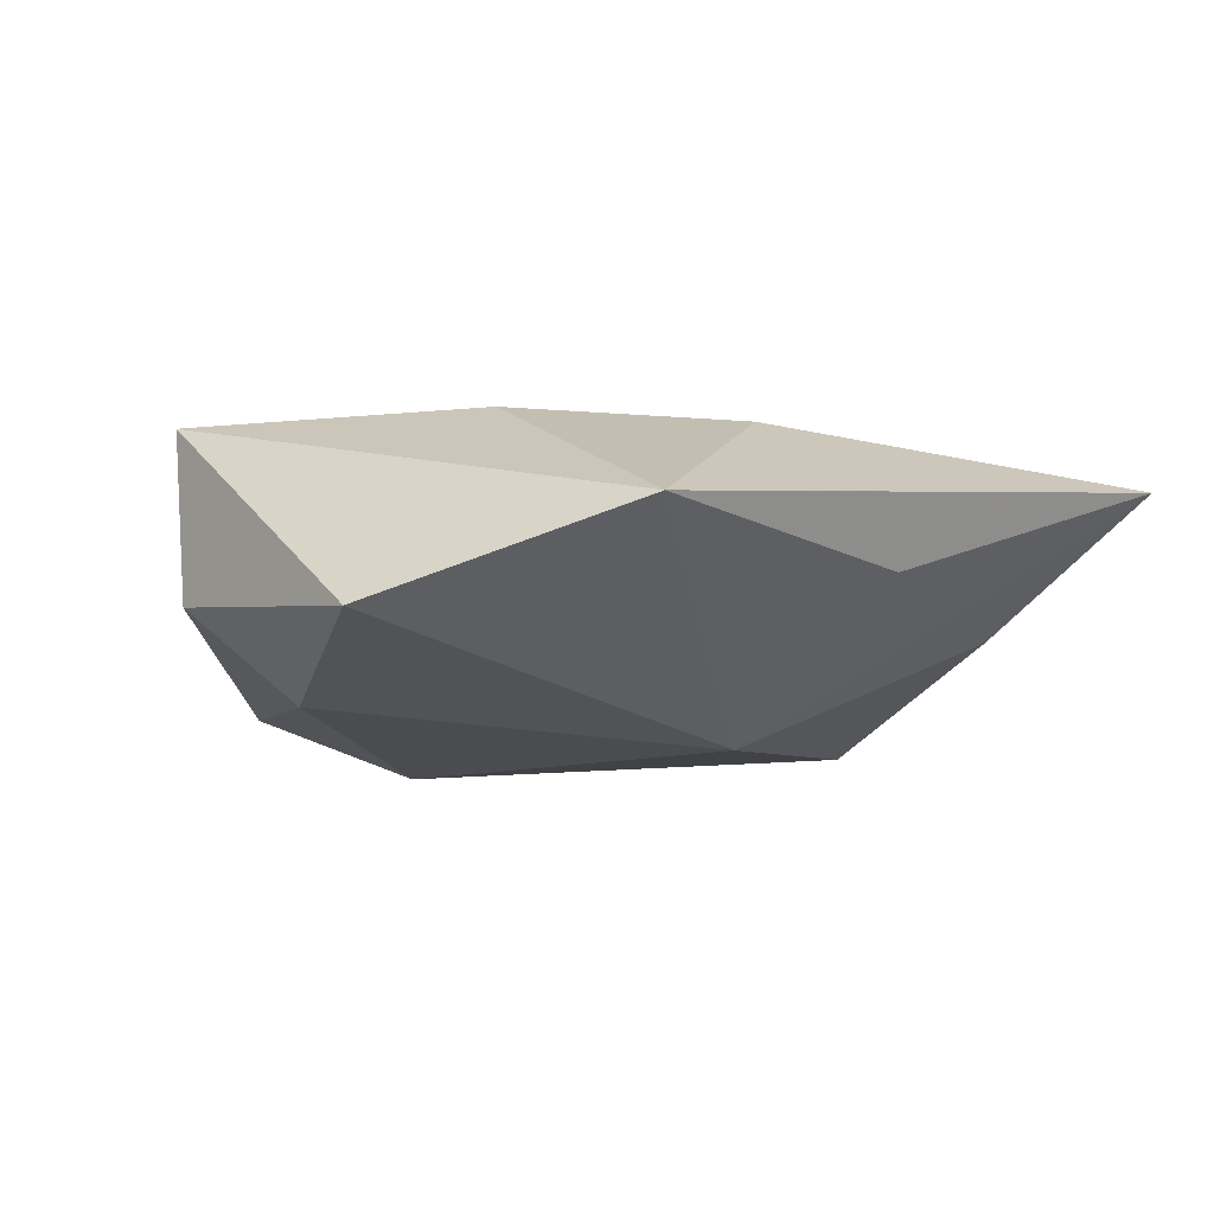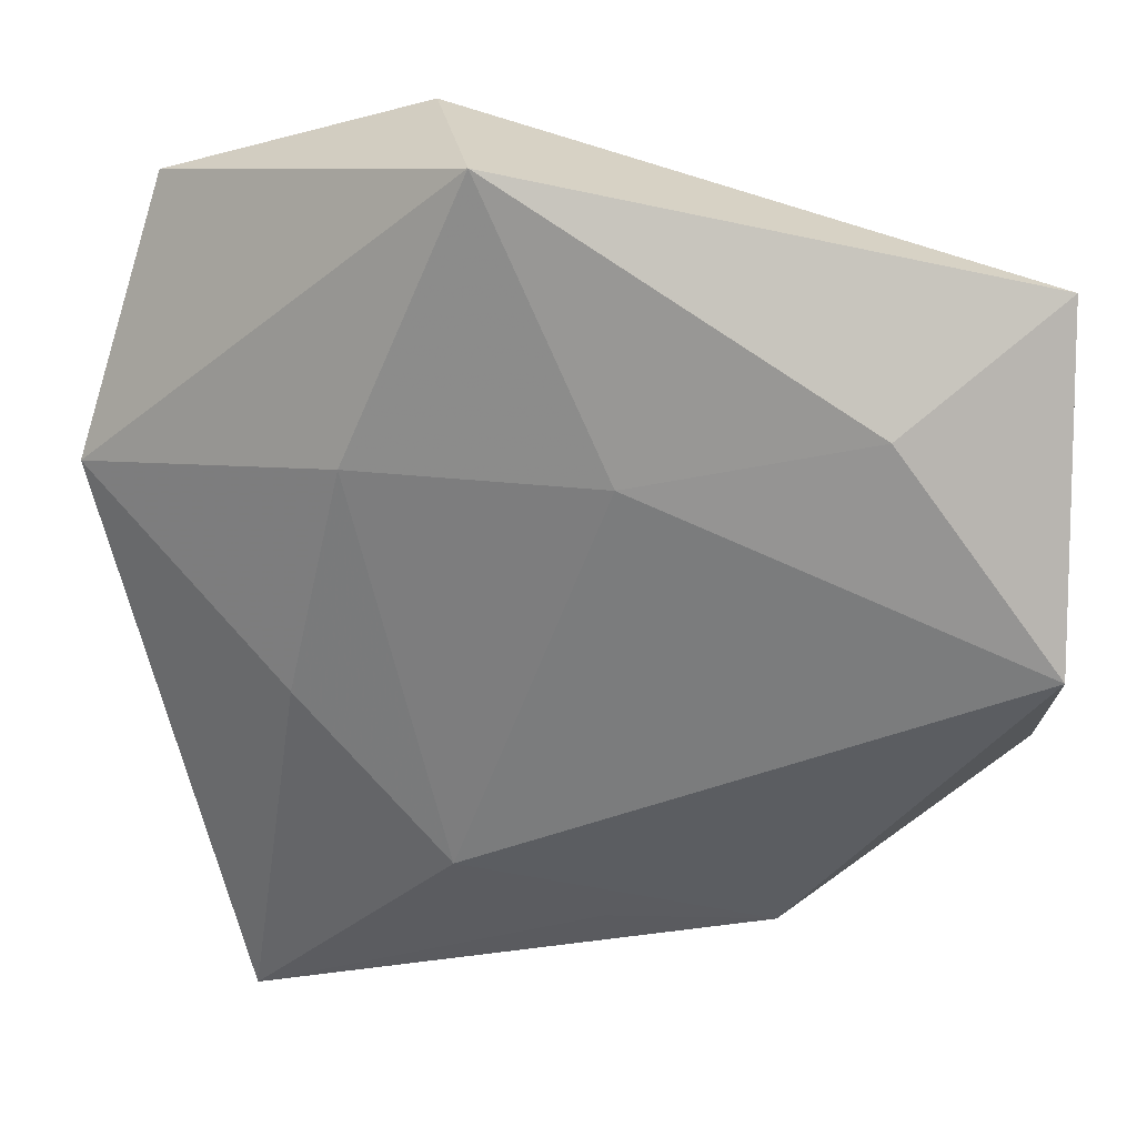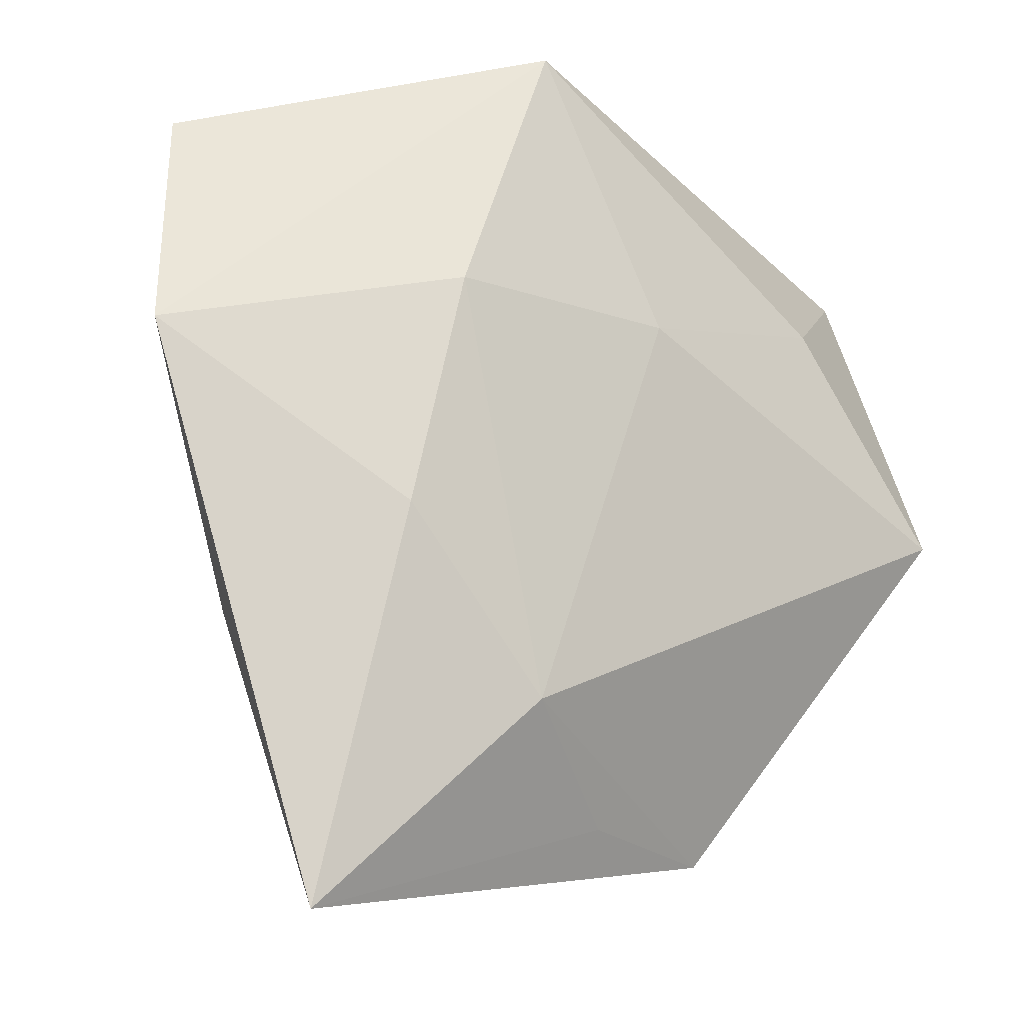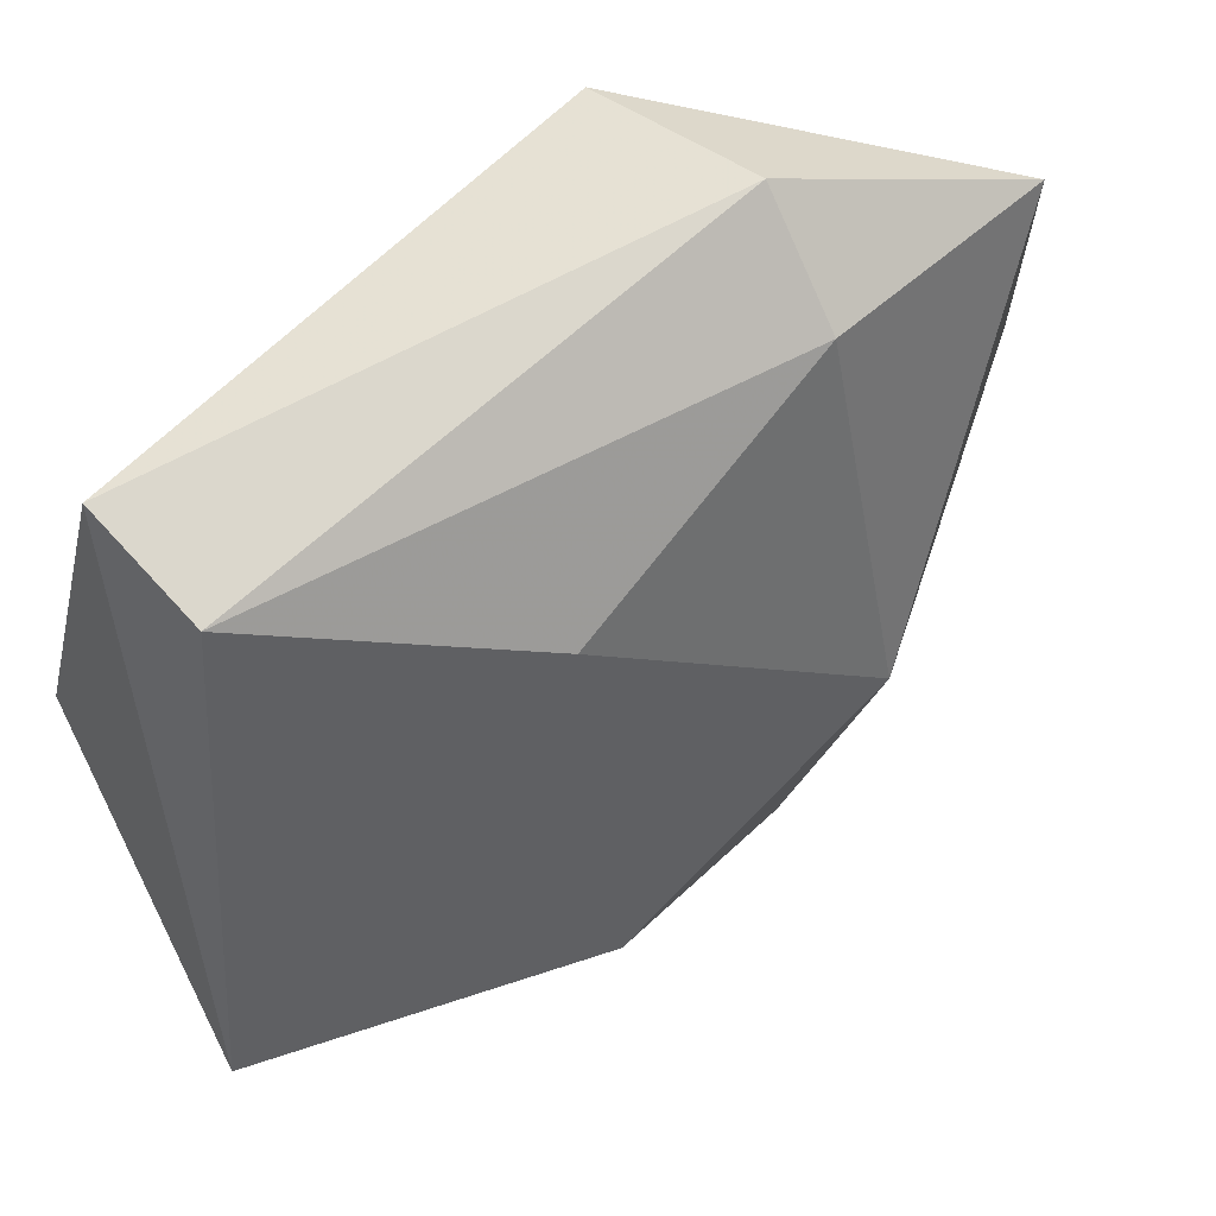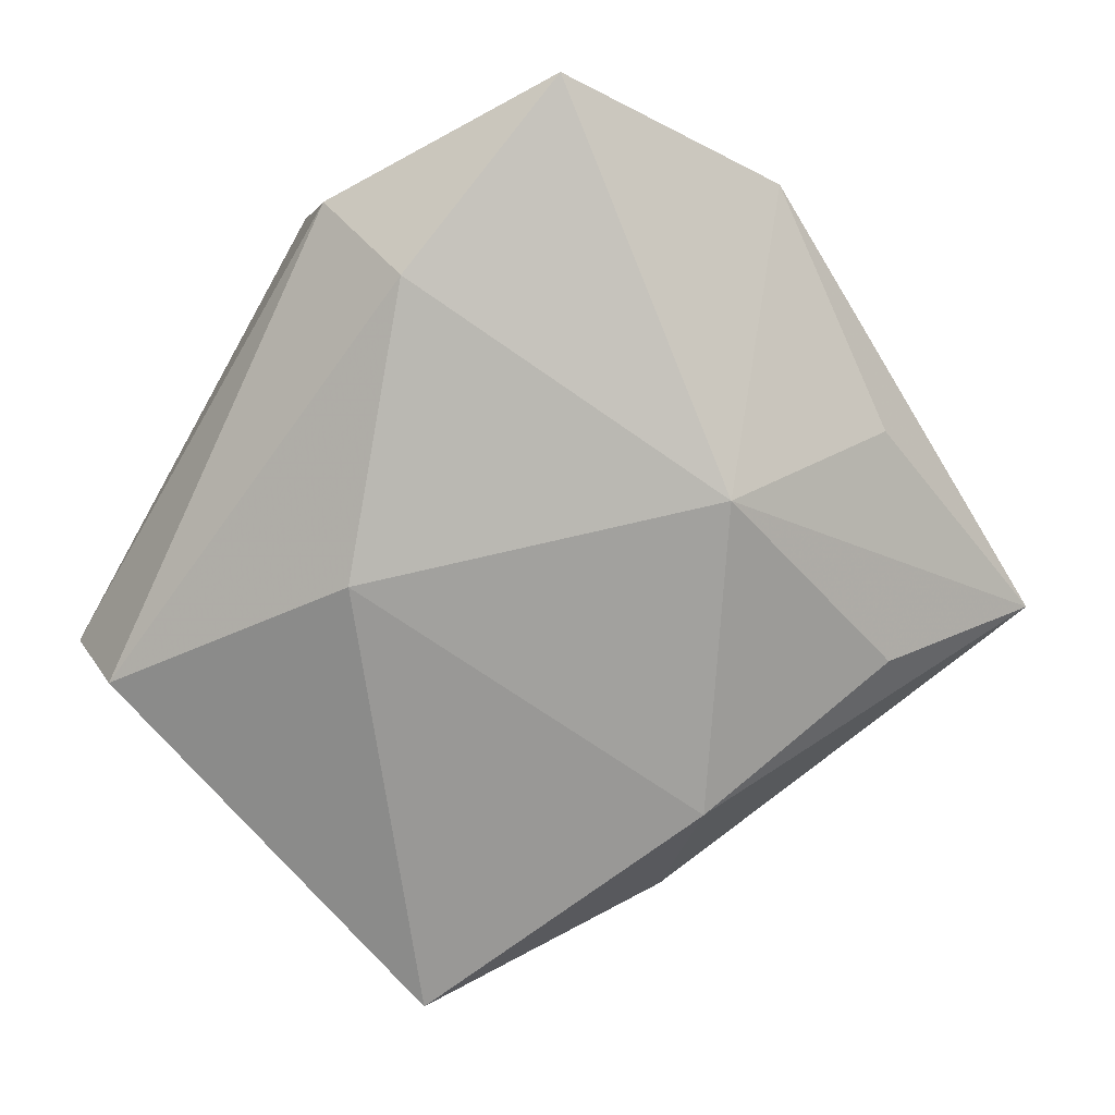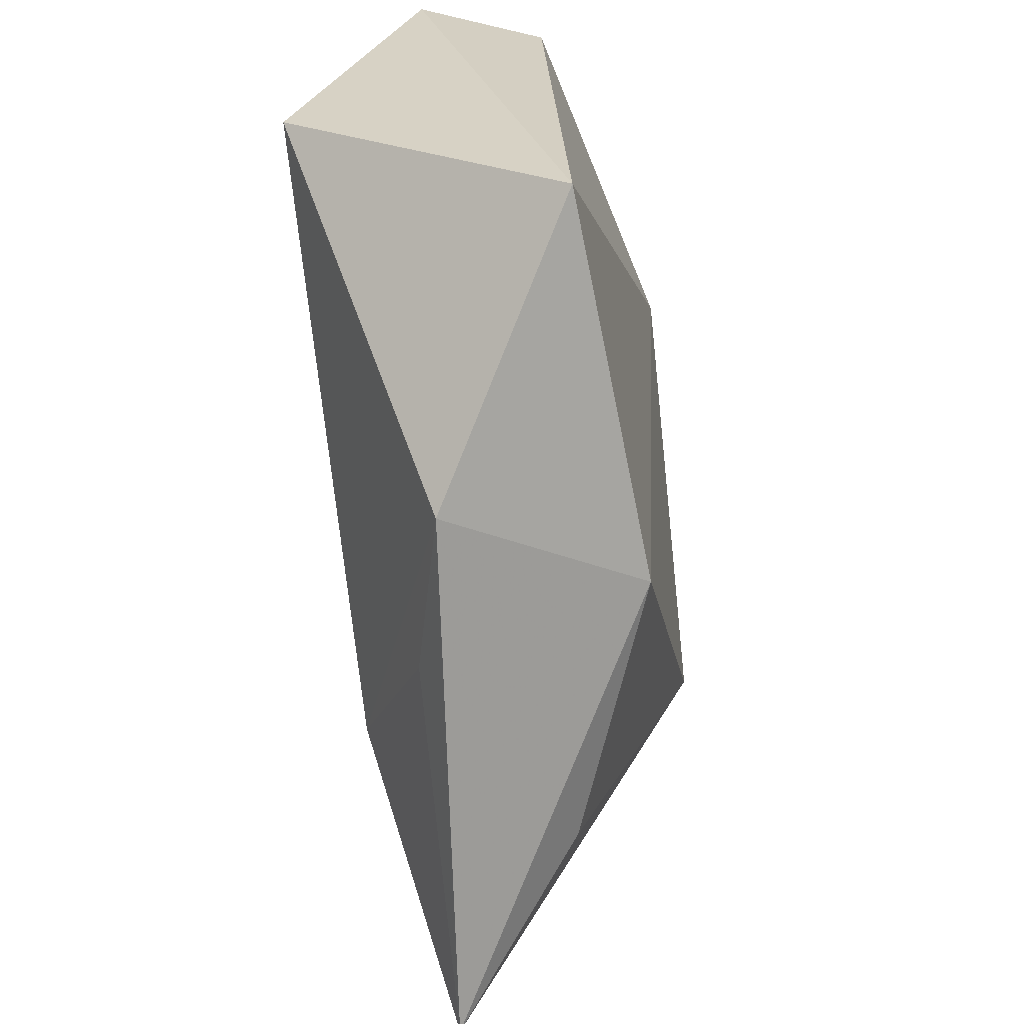
<metadata>
{"format":"obj","ext":"obj","renderer":"f3d","projection":"perspective","resolution":1024,"background":"white","views":[{"elev":-8.7,"azim":-108.4,"up":"+Z"},{"elev":28.8,"azim":6.6,"up":"+Y"},{"elev":-16.4,"azim":-39.4,"up":"+Y"},{"elev":45.3,"azim":147.0,"up":"+Y"},{"elev":-75.4,"azim":-132.9,"up":"+Z"},{"elev":-59.4,"azim":97.0,"up":"+Y"}]}
</metadata>
<code>
v 0.002629 0.01376 0.01571
v 0.01027 0.01319 -0.01724
v -0.01217 -0.0265 0.01456
v -0.02243 -0.009072 -0.01659
v -0.03724 -0.01898 -0.001851
v 0.01764 -0.03844 0.003314
v -0.04134 0.03192 -0.007863
v 0.04059 0.02851 0.003463
v 0.0417 -0.002721 0.01551
v 0.004179 -0.03093 -0.01451
v -0.01519 0.04069 -0.004687
v 0.02561 0.01864 0.01392
v 0.04153 -0.02492 -0.01151
v -0.01983 -0.03623 -0.00507
v -0.02147 0.01364 0.01428
v -0.04816 0.006872 0.001867
v -0.009882 0.04092 0.01275
v 0.03762 0.02379 -0.008874
v -0.03327 -0.04713 0.007843
v -0.02692 -0.009612 0.01337
v -0.01627 0.03026 -0.01336
v 0.00118 -0.03661 0.007198
f 6 13 9
f 3 6 9
f 16 17 7
f 7 4 16
f 9 13 8
f 13 18 8
f 7 17 11
f 11 8 18
f 17 8 11
f 10 6 19
f 13 6 10
f 21 4 7
f 7 11 21
f 21 11 18
f 2 18 13
f 13 10 2
f 2 10 4
f 2 21 18
f 4 21 2
f 1 3 9
f 19 6 22
f 22 3 19
f 6 3 22
f 5 4 19
f 19 16 5
f 5 16 4
f 17 16 15
f 15 1 17
f 3 1 15
f 9 8 12
f 12 8 17
f 12 1 9
f 17 1 12
f 19 4 14
f 14 10 19
f 4 10 14
f 19 3 20
f 3 15 20
f 20 16 19
f 20 15 16

</code>
